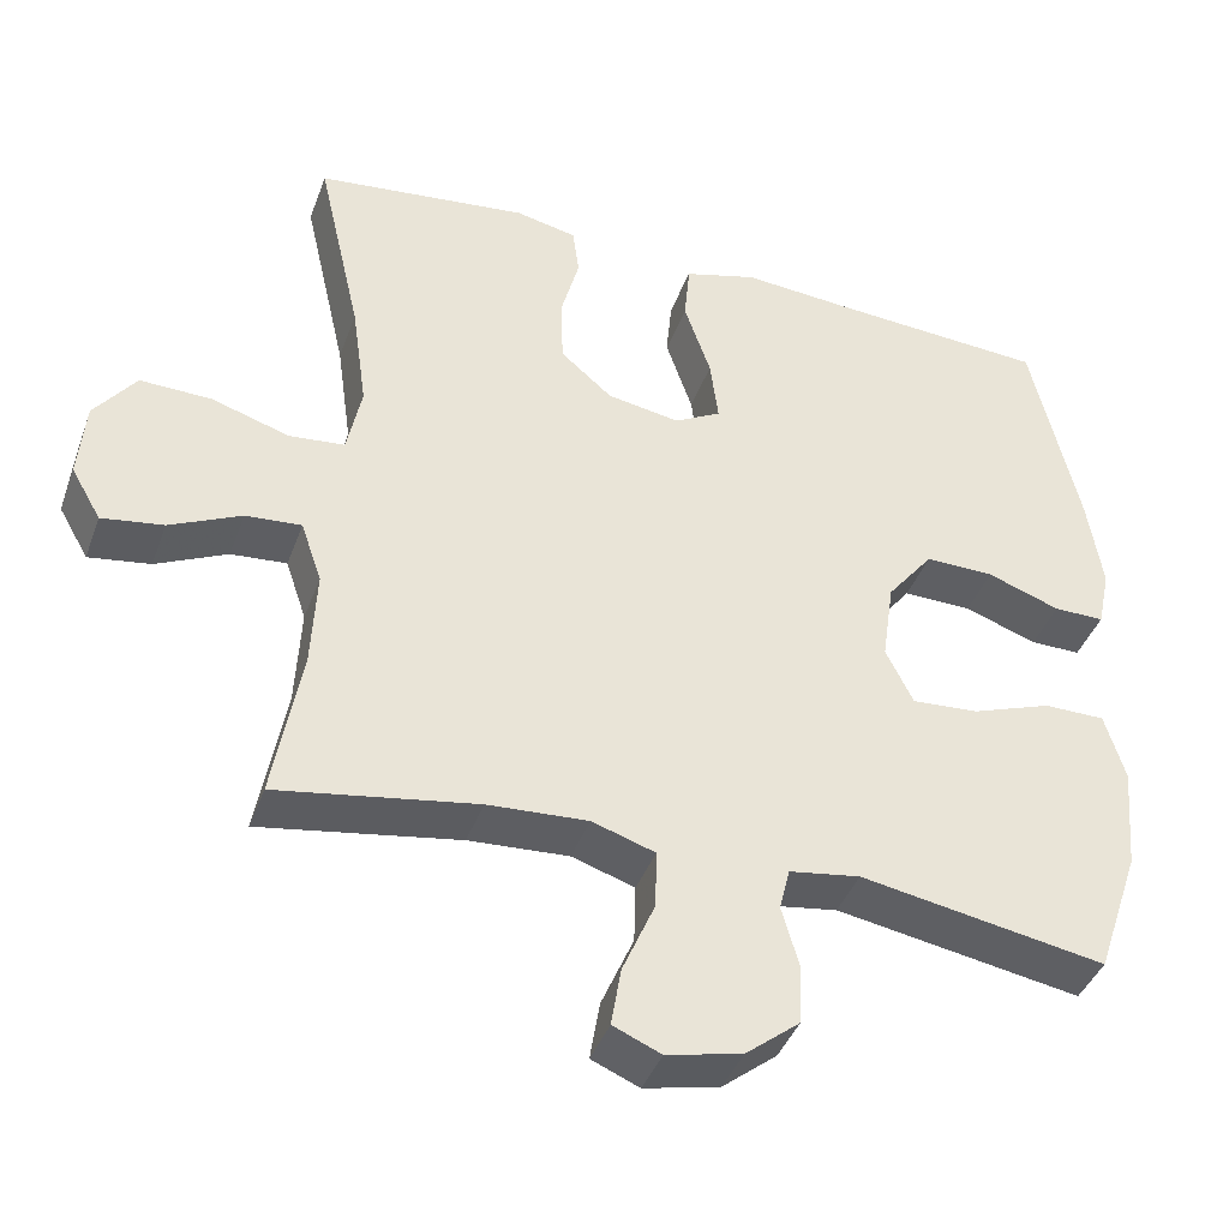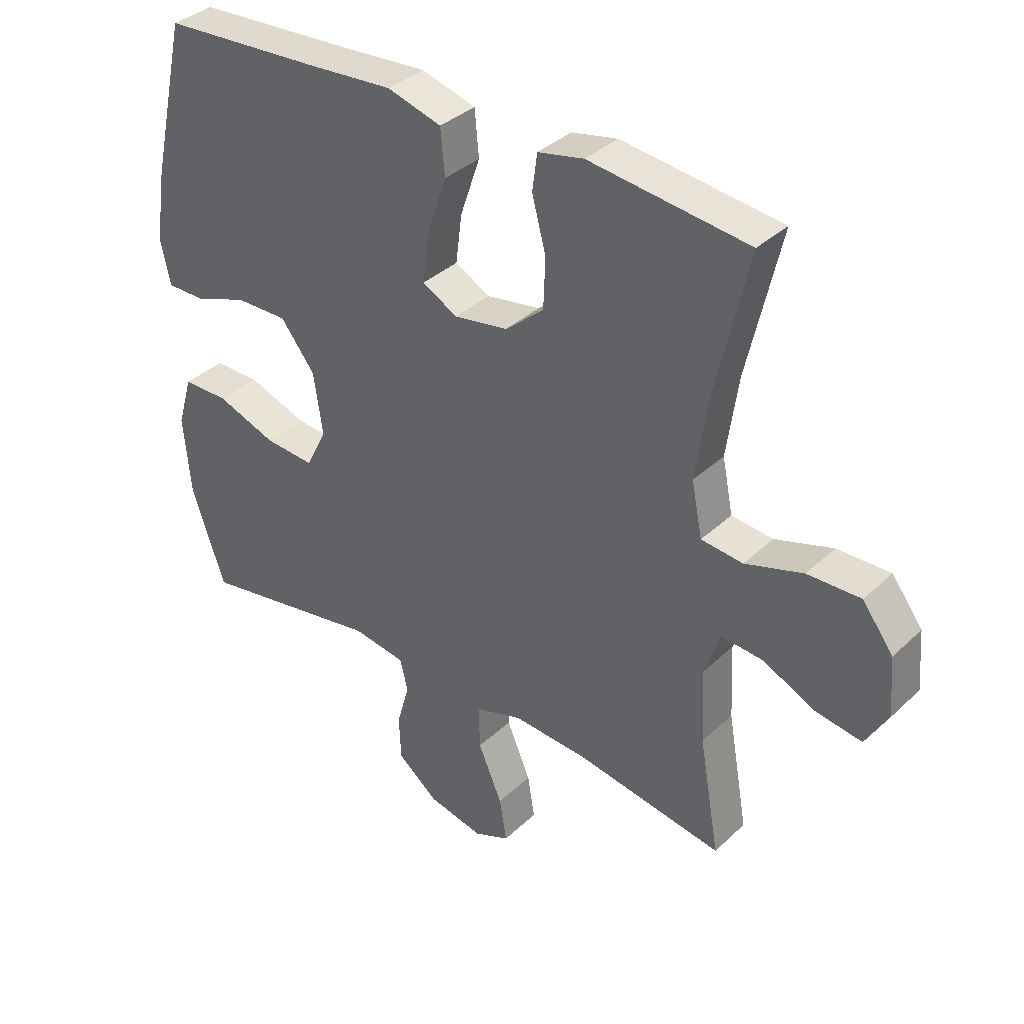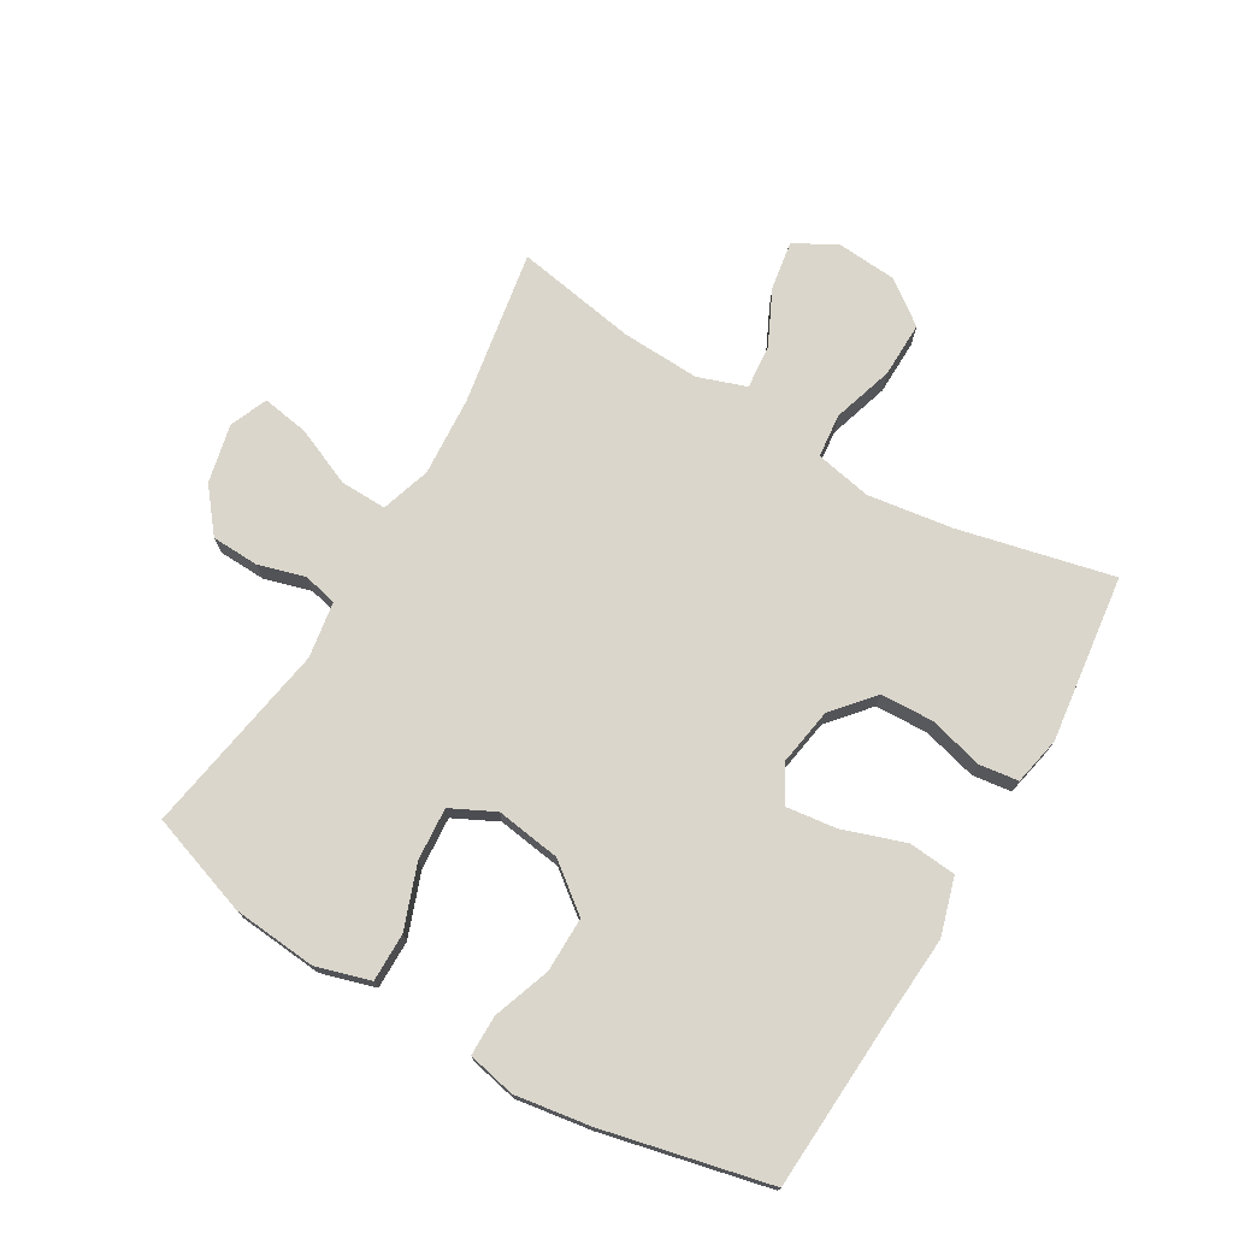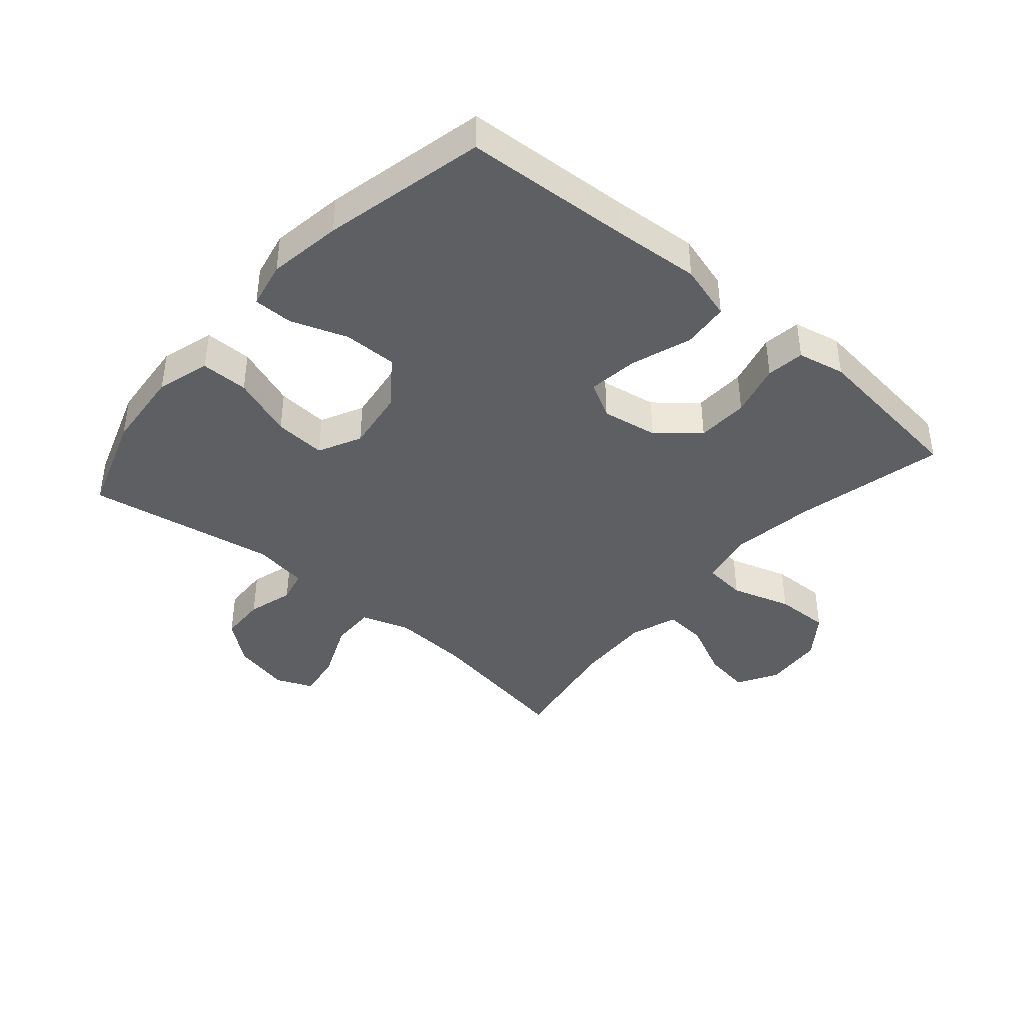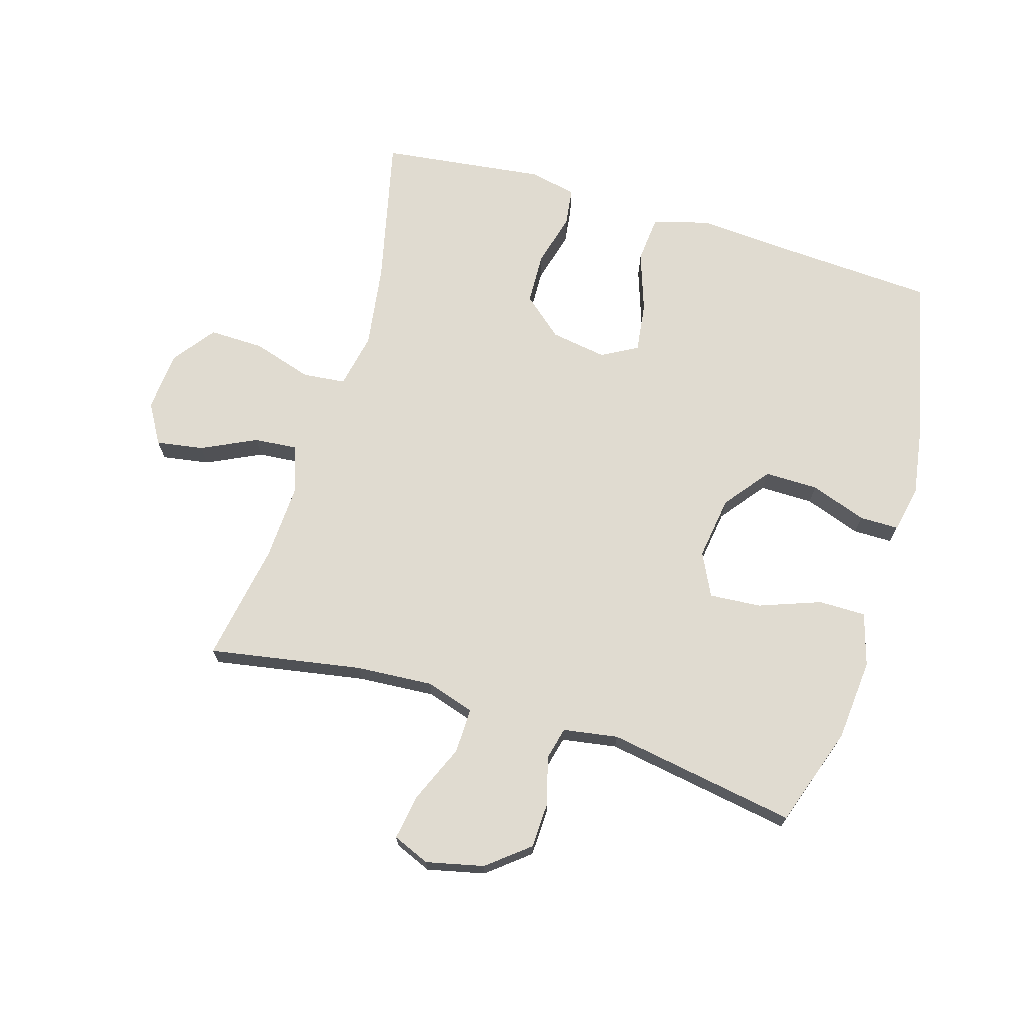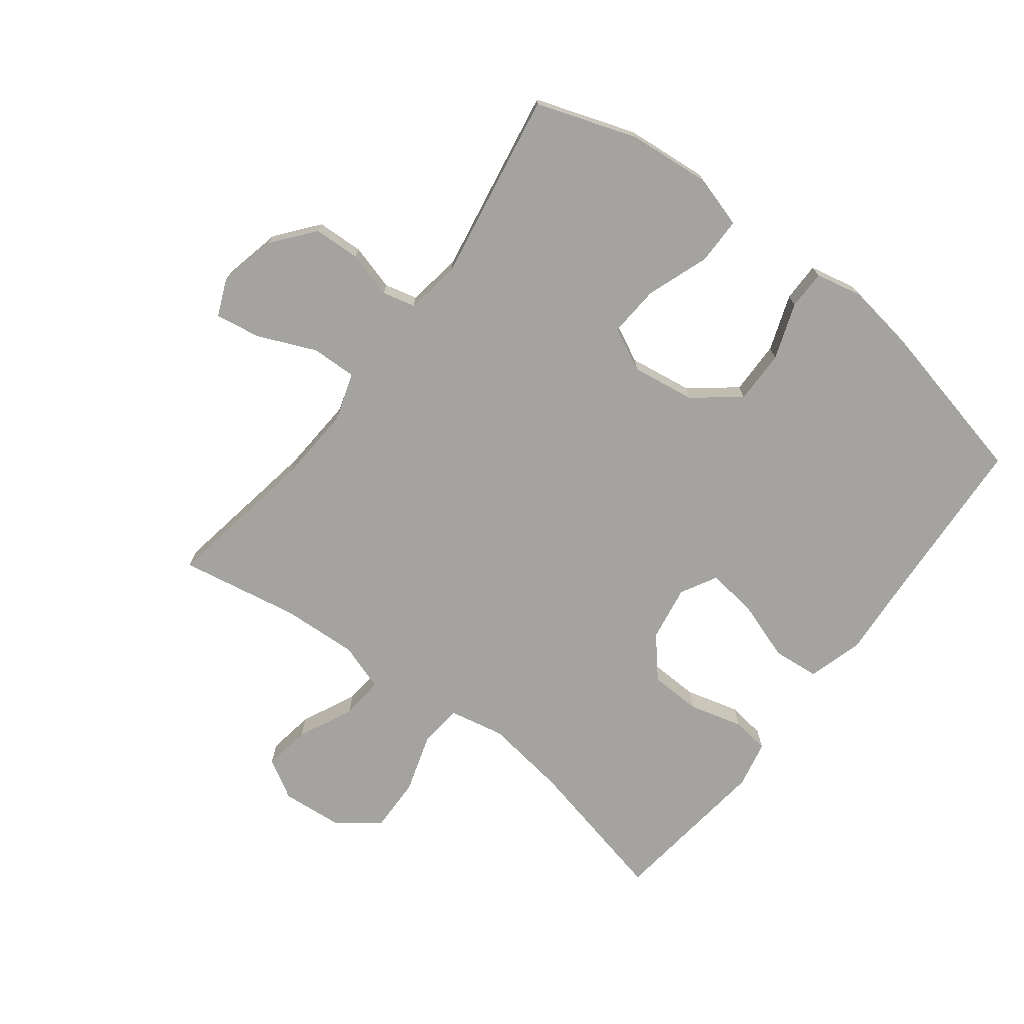
<metadata>
{"format":"obj","ext":"obj","renderer":"f3d","projection":"perspective","resolution":1024,"background":"white","views":[{"elev":-41.1,"azim":160.7,"up":"+Z"},{"elev":36.0,"azim":39.5,"up":"+Z"},{"elev":73.7,"azim":-59.6,"up":"+Y"},{"elev":-40.6,"azim":-40.8,"up":"+Y"},{"elev":70.1,"azim":-163.4,"up":"+Y"},{"elev":-72.8,"azim":-127.3,"up":"+Y"}]}
</metadata>
<code>
v -0.5 0.07 0.5
v -0.231 0.07 0.516
v -0.094 0.07 0.526
v -0.004 0.07 0.5
v 0.003 0.07 0.425
v -0.03 0.07 0.328
v -0.04 0.07 0.248
v 0.018 0.07 0.216
v 0.108 0.07 0.231
v 0.172 0.07 0.286
v 0.175 0.07 0.369
v 0.152 0.07 0.455
v 0.16 0.07 0.516
v 0.236 0.07 0.532
v 0.351 0.07 0.518
v 0.5 0.07 0.5
v 0.445 0.07 0.258
v 0.426 0.07 0.124
v 0.444 0.07 0.035
v 0.513 0.07 0.028
v 0.609 0.07 0.058
v 0.697 0.07 0.06
v 0.748 0.07 -0.008
v 0.756 0.07 -0.105
v 0.719 0.07 -0.169
v 0.643 0.07 -0.157
v 0.555 0.07 -0.115
v 0.486 0.07 -0.109
v 0.46 0.07 -0.185
v 0.466 0.07 -0.308
v 0.5 0.07 -0.5
v 0.254 0.07 -0.458
v 0.13 0.07 -0.45
v 0.052 0.07 -0.475
v 0.054 0.07 -0.548
v 0.094 0.07 -0.641
v 0.106 0.07 -0.714
v 0.047 0.07 -0.739
v -0.046 0.07 -0.718
v -0.113 0.07 -0.664
v -0.116 0.07 -0.589
v -0.095 0.07 -0.515
v -0.108 0.07 -0.462
v -0.196 0.07 -0.448
v -0.5 0.07 -0.5
v -0.555 0.07 -0.339
v -0.567 0.07 -0.207
v -0.542 0.07 -0.122
v -0.466 0.07 -0.122
v -0.367 0.07 -0.158
v -0.284 0.07 -0.164
v -0.25 0.07 -0.095
v -0.265 0.07 0.007
v -0.322 0.07 0.08
v -0.408 0.07 0.079
v -0.498 0.07 0.047
v -0.561 0.07 0.047
v -0.577 0.07 0.122
v -0.559 0.07 0.24
v -0.5 0 0.5
v -0.231 0 0.516
v -0.094 0 0.526
v -0.004 0 0.5
v 0.003 0 0.425
v -0.03 0 0.328
v -0.04 0 0.248
v 0.018 0 0.216
v 0.108 0 0.231
v 0.172 0 0.286
v 0.175 0 0.369
v 0.152 0 0.455
v 0.16 0 0.516
v 0.236 0 0.532
v 0.351 0 0.518
v 0.5 0 0.5
v 0.445 0 0.258
v 0.426 0 0.124
v 0.444 0 0.035
v 0.513 0 0.028
v 0.609 0 0.058
v 0.697 0 0.06
v 0.748 0 -0.008
v 0.756 0 -0.105
v 0.719 0 -0.169
v 0.643 0 -0.157
v 0.555 0 -0.115
v 0.486 0 -0.109
v 0.46 0 -0.185
v 0.466 0 -0.308
v 0.5 0 -0.5
v 0.254 0 -0.458
v 0.13 0 -0.45
v 0.052 0 -0.475
v 0.054 0 -0.548
v 0.094 0 -0.641
v 0.106 0 -0.714
v 0.047 0 -0.739
v -0.046 0 -0.718
v -0.113 0 -0.664
v -0.116 0 -0.589
v -0.095 0 -0.515
v -0.108 0 -0.462
v -0.196 0 -0.448
v -0.5 0 -0.5
v -0.555 0 -0.339
v -0.567 0 -0.207
v -0.542 0 -0.122
v -0.466 0 -0.122
v -0.367 0 -0.158
v -0.284 0 -0.164
v -0.25 0 -0.095
v -0.265 0 0.007
v -0.322 0 0.08
v -0.408 0 0.079
v -0.498 0 0.047
v -0.561 0 0.047
v -0.577 0 0.122
v -0.559 0 0.24
f 58 59 1 2
f 55 56 57 58
f 54 55 58 2
f 53 54 2 3
f 52 53 3 4
f 47 48 49 50
f 47 50 51
f 44 45 46 47
f 43 44 47 51
f 39 40 41 42
f 37 38 39 42
f 35 36 37 42
f 34 35 42 43
f 33 34 43 51
f 30 31 32
f 29 30 32 33
f 28 29 33 51
f 24 25 26 27
f 24 27 28
f 23 24 28
f 20 21 22 23
f 19 20 23 28
f 15 16 17
f 15 17 18
f 14 15 18
f 11 12 13 14
f 10 11 14 18
f 9 10 18 19
f 52 4 5 6
f 52 6 7
f 51 52 7 8
f 19 28 51
f 8 9 19 51
f 61 60 118 117
f 117 116 115 114
f 61 117 114 113
f 62 61 113 112
f 63 62 112 111
f 109 108 107 106
f 110 109 106
f 106 105 104 103
f 110 106 103 102
f 101 100 99 98
f 101 98 97 96
f 101 96 95 94
f 102 101 94 93
f 110 102 93 92
f 91 90 89
f 92 91 89 88
f 110 92 88 87
f 86 85 84 83
f 87 86 83
f 87 83 82
f 82 81 80 79
f 87 82 79 78
f 76 75 74
f 77 76 74
f 77 74 73
f 73 72 71 70
f 77 73 70 69
f 78 77 69 68
f 65 64 63 111
f 66 65 111
f 67 66 111 110
f 110 87 78
f 110 78 68 67
f 1 60 61 2
f 2 61 62 3
f 3 62 63 4
f 4 63 64 5
f 5 64 65 6
f 6 65 66 7
f 7 66 67 8
f 8 67 68 9
f 9 68 69 10
f 10 69 70 11
f 11 70 71 12
f 12 71 72 13
f 13 72 73 14
f 14 73 74 15
f 15 74 75 16
f 16 75 76 17
f 17 76 77 18
f 18 77 78 19
f 19 78 79 20
f 20 79 80 21
f 21 80 81 22
f 22 81 82 23
f 23 82 83 24
f 24 83 84 25
f 25 84 85 26
f 26 85 86 27
f 27 86 87 28
f 28 87 88 29
f 29 88 89 30
f 30 89 90 31
f 31 90 91 32
f 32 91 92 33
f 33 92 93 34
f 34 93 94 35
f 35 94 95 36
f 36 95 96 37
f 37 96 97 38
f 38 97 98 39
f 39 98 99 40
f 40 99 100 41
f 41 100 101 42
f 42 101 102 43
f 43 102 103 44
f 44 103 104 45
f 45 104 105 46
f 46 105 106 47
f 47 106 107 48
f 48 107 108 49
f 49 108 109 50
f 50 109 110 51
f 51 110 111 52
f 52 111 112 53
f 53 112 113 54
f 54 113 114 55
f 55 114 115 56
f 56 115 116 57
f 57 116 117 58
f 58 117 118 59
f 59 118 60 1

</code>
